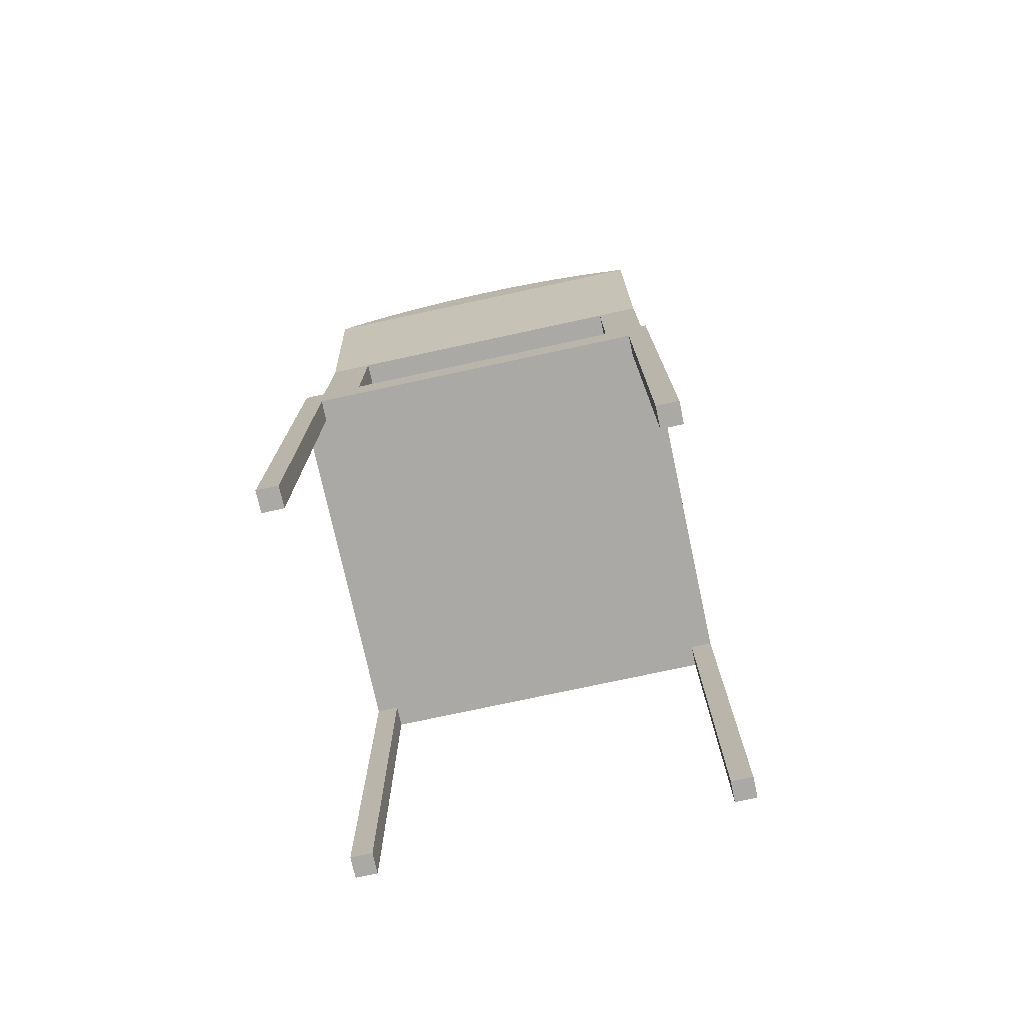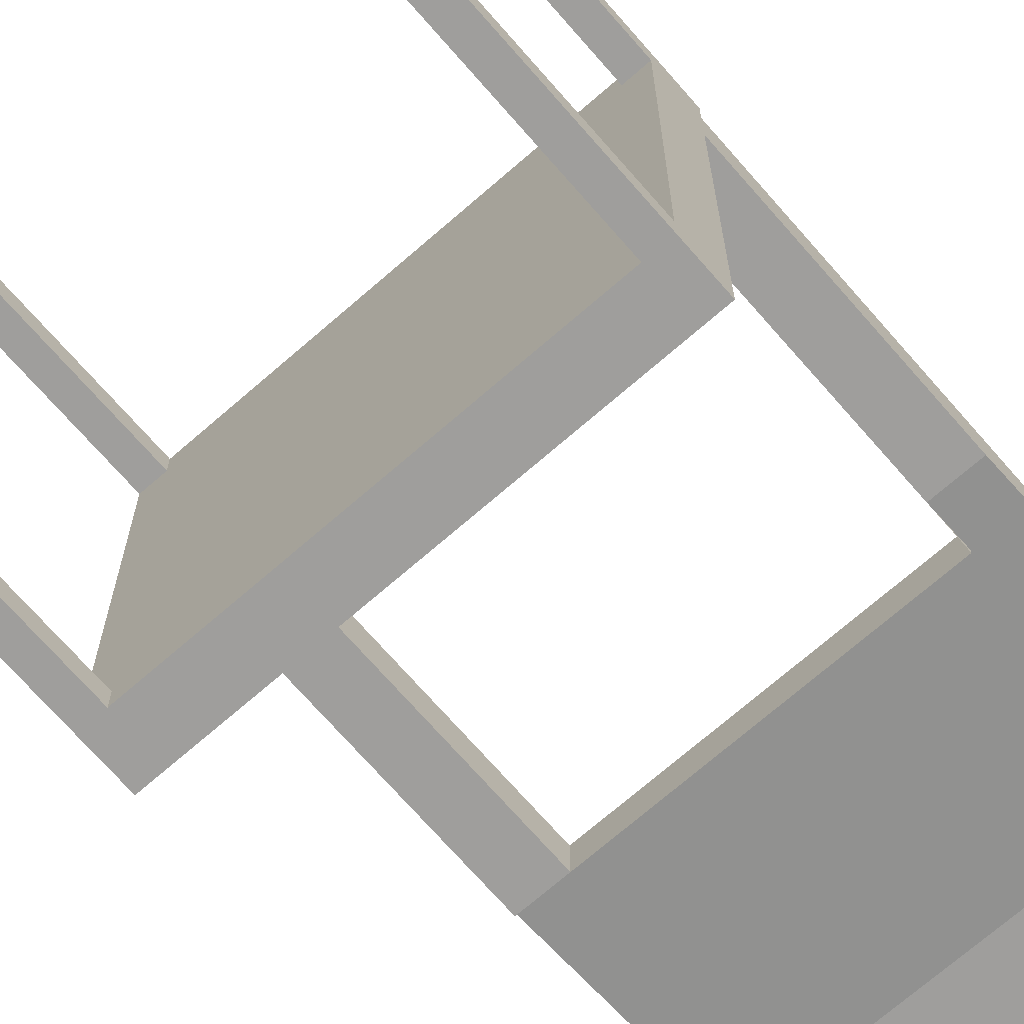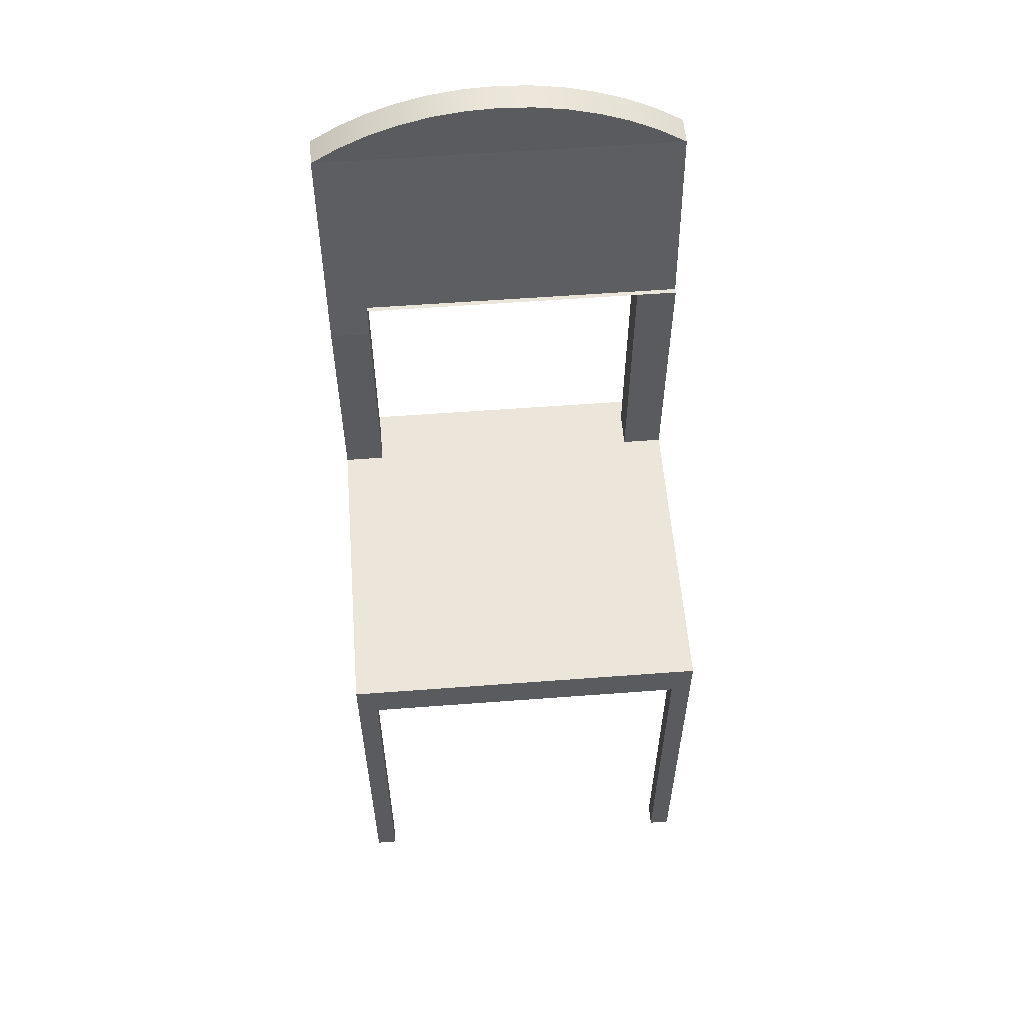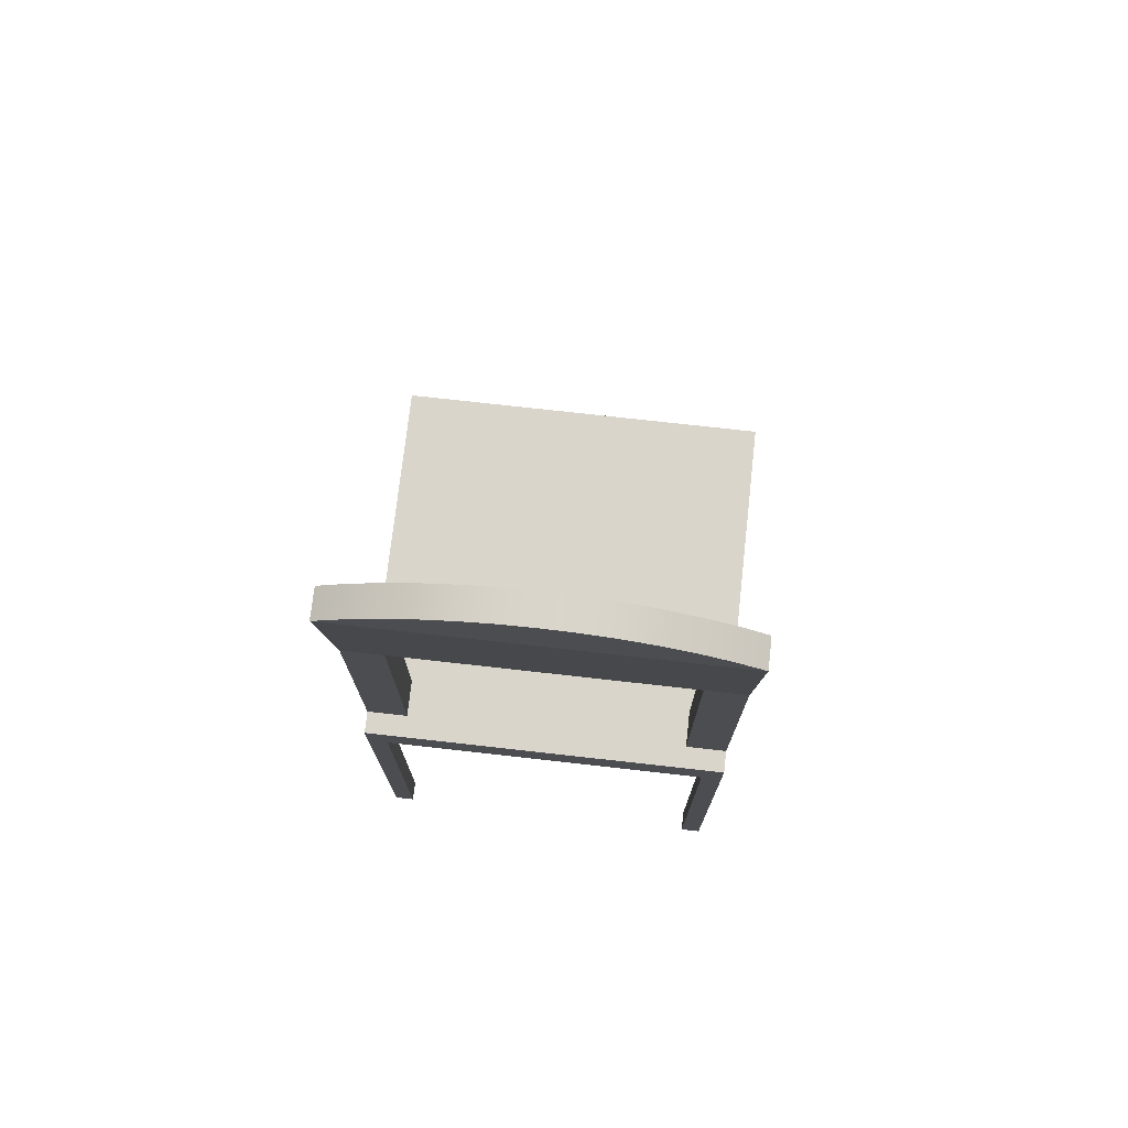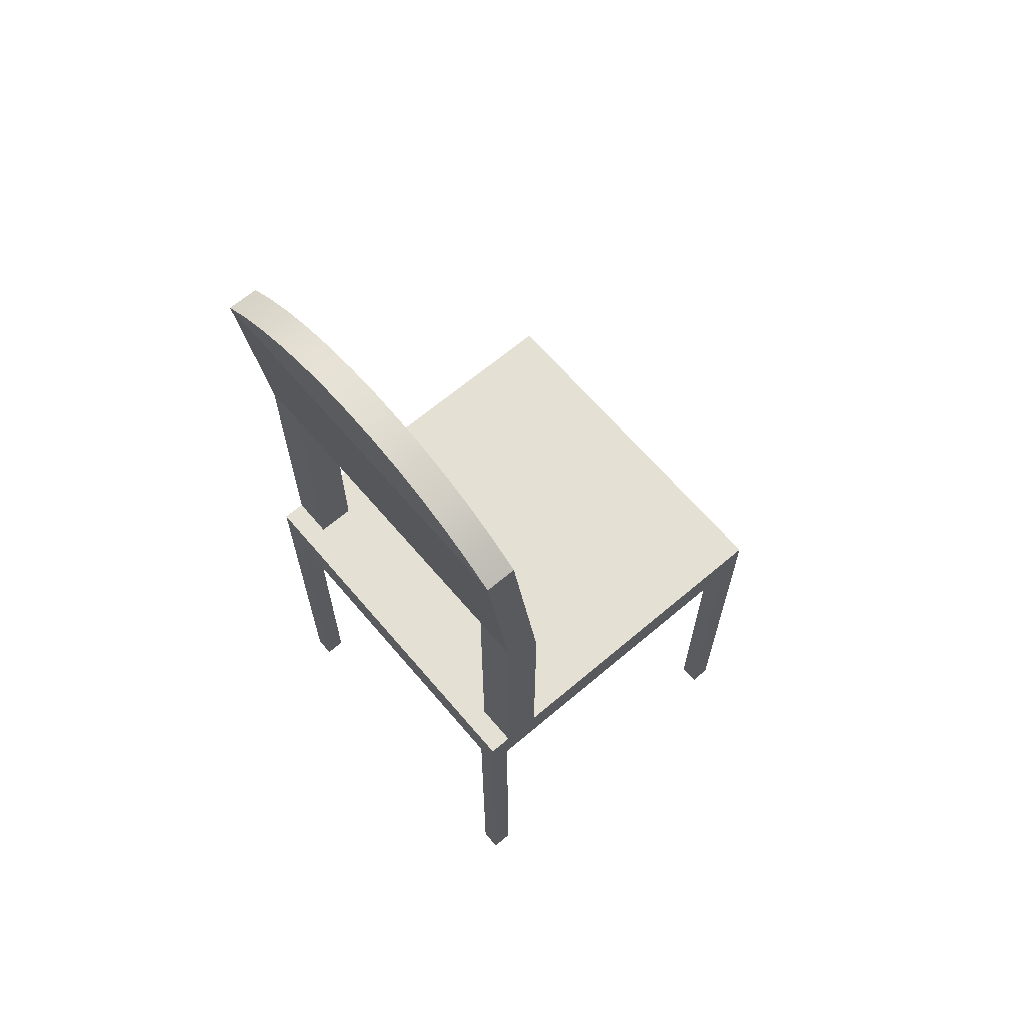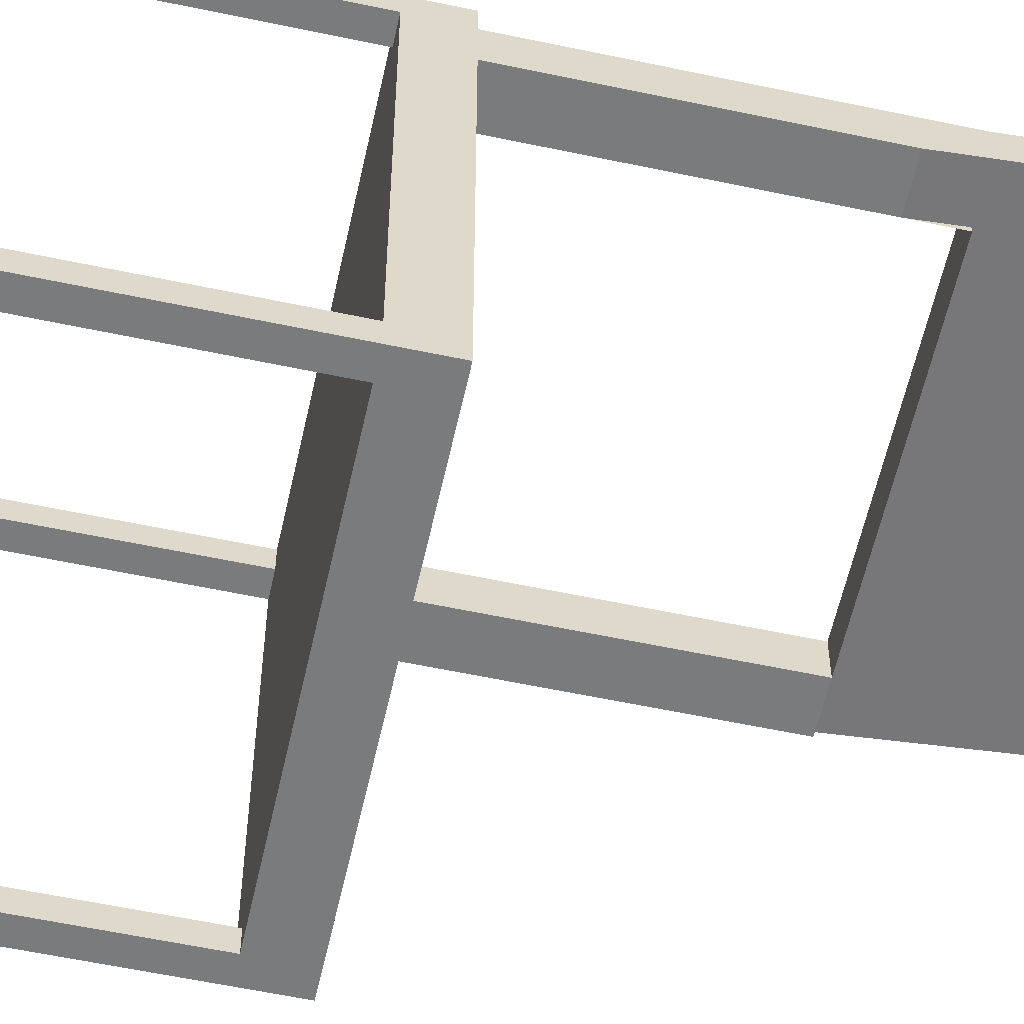
<metadata>
{"format":"obj","ext":"obj","renderer":"f3d","projection":"perspective","resolution":1024,"background":"white","views":[{"elev":-75.4,"azim":12.2,"up":"+Y"},{"elev":-70.9,"azim":41.1,"up":"+Z"},{"elev":57.2,"azim":175.5,"up":"+Y"},{"elev":74.3,"azim":6.4,"up":"+Y"},{"elev":65.6,"azim":49.6,"up":"+Y"},{"elev":-58.3,"azim":77.6,"up":"+Z"}]}
</metadata>
<code>
v -0.1712 -0.1111 -0.2616
v -0.1521 -0.4937 -0.2616
v -0.1712 -0.4937 -0.2616
v -0.1521 -0.1492 -0.2616
v -0.1712 -0.4937 -0.2426
v 0.1531 -0.1492 -0.2616
v -0.1521 -0.1492 -0.2426
v -0.1521 -0.4937 -0.2426
v -0.1712 -0.1492 -0.2426
v 0.1722 -0.1111 -0.2616
v -0.1521 -0.1492 0.08175
v -0.1521 -0.1492 0.06267
v -0.1712 -0.1111 0.0269
v 0.1722 -0.4937 -0.2616
v 0.1722 -0.1111 0.0269
v 0.1531 -0.1492 -0.2426
v -0.1712 -0.1492 0.06267
v -0.1331 -0.1111 0.0269
v 0.1531 -0.4937 -0.2616
v 0.1722 -0.1492 -0.2426
v 0.134 -0.1111 0.0269
v 0.1531 -0.1492 0.06267
v 0.1531 -0.4937 -0.2426
v -0.1521 -0.4937 0.06267
v -0.1712 0.1425 0.0269
v 0.134 -0.1111 0.06094
v 0.1722 -0.4937 -0.2426
v 0.134 0.1068 0.0269
v 0.1722 -0.1492 0.06267
v 0.1531 -0.1492 0.08175
v -0.1521 -0.4937 0.08175
v -0.1712 -0.4937 0.06267
v -0.1712 0.1425 0.03139
v -0.1331 -0.1111 0.06094
v -0.1331 0.1425 0.0269
v 0.1722 0.1068 0.0269
v 0.1722 -0.1111 0.06094
v 0.1531 -0.4937 0.06267
v 0.1722 -0.1111 0.08175
v -0.1712 -0.4937 0.08175
v -0.1712 -0.1111 0.06094
v -0.1331 0.1425 0.03139
v -0.1331 -0.1111 0.08175
v 0.134 0.1425 0.03139
v 0.1722 0.3247 0.05432
v 0.1722 -0.4937 0.06267
v 0.1531 -0.4937 0.08175
v 0.134 -0.1111 0.08175
v -0.1712 -0.1111 0.08175
v -0.1712 0.3247 0.05432
v -0.1331 0.1425 0.06094
v 0.134 0.1425 0.0269
v 0.134 0.1425 0.06094
v 0.1722 0.1425 0.06094
v 0.1722 -0.4937 0.08175
v -0.1712 0.1425 0.06094
v 0.1722 0.3247 0.08175
v -0.1712 0.3247 0.08175
v -0.1331 0.1425 0.06094
v 0.134 0.1425 0.06094
v -0.1456 0.3414 0.05432
v 0.1465 0.3414 0.05432
v -0.1456 0.3414 0.08175
v 0.1465 0.3414 0.08175
v -0.1183 0.3552 0.05432
v -0.1183 0.3552 0.08175
v 0.1193 0.3552 0.05432
v 0.1193 0.3552 0.08175
v -0.08979 0.3662 0.08175
v -0.08979 0.3662 0.05432
v 0.09072 0.3662 0.05432
v 0.09072 0.3662 0.08175
v -0.06026 0.3741 0.08175
v -0.06026 0.3741 0.05432
v 0.06119 0.3741 0.05432
v 0.06119 0.3741 0.08175
v -0.03006 0.3788 0.08175
v -0.03006 0.3788 0.05432
v 0.03099 0.3788 0.05432
v 0.03099 0.3788 0.08175
v 0.000465 0.3804 0.08175
v 0.000465 0.3804 0.05432
g mesh1_mesh1-geometry
f 1 2 3
f 2 1 4
f 2 5 3
f 5 1 3
f 4 1 6
f 7 2 4
f 5 2 8
f 1 5 9
f 10 6 1
f 6 11 4
f 2 7 8
f 4 12 7
f 7 5 8
f 5 7 9
f 1 9 13
f 14 6 10
f 1 15 10
f 16 11 6
f 4 11 12
f 17 7 12
f 7 17 9
f 13 9 17
f 18 1 13
f 6 14 19
f 10 20 14
f 15 1 21
f 20 10 15
f 22 11 16
f 6 23 16
f 11 24 12
f 24 17 12
f 13 17 25
f 26 1 18
f 25 18 13
f 14 23 19
f 23 6 19
f 27 14 20
f 21 1 26
f 28 15 21
f 20 15 29
f 11 22 30
f 20 22 16
f 23 20 16
f 24 11 31
f 17 24 32
f 25 17 33
f 26 18 34
f 18 25 35
f 23 14 27
f 20 23 27
f 26 28 21
f 15 28 36
f 29 15 37
f 22 20 29
f 38 30 22
f 30 39 11
f 11 40 31
f 40 24 31
f 24 40 32
f 40 17 32
f 33 17 41
f 42 25 33
f 18 42 34
f 43 26 34
f 25 42 35
f 42 18 35
f 28 26 44
f 44 36 28
f 45 15 36
f 37 15 45
f 29 37 39
f 46 22 29
f 30 38 47
f 22 46 38
f 47 39 30
f 11 39 48
f 40 11 49
f 49 17 40
f 41 17 49
f 33 41 50
f 50 42 33
f 34 42 51
f 26 43 48
f 41 43 34
f 52 42 35
f 44 26 53
f 44 28 52
f 36 44 45
f 37 45 54
f 26 39 37
f 29 39 46
f 46 47 38
f 39 47 55
f 39 26 48
f 49 11 48
f 43 41 49
f 50 41 56
f 42 50 44
f 42 53 51
f 56 34 51
f 49 48 43
f 34 56 41
f 42 52 44
f 26 54 53
f 53 42 44
f 45 44 50
f 57 54 45
f 54 26 37
f 46 39 55
f 47 46 55
f 58 50 56
f 59 53 51
f 56 51 59
f 53 54 60
f 61 45 50
f 57 60 54
f 62 57 45
f 63 50 58
f 56 57 58
f 53 59 60
f 59 57 56
f 45 61 62
f 50 63 61
f 60 57 59
f 57 62 64
f 57 63 58
f 62 61 65
f 66 61 63
f 67 64 62
f 63 57 64
f 61 66 65
f 62 65 67
f 63 64 66
f 64 67 68
f 69 65 66
f 67 65 70
f 66 64 68
f 71 68 67
f 65 69 70
f 66 68 69
f 67 70 71
f 68 71 72
f 73 70 69
f 69 68 72
f 71 70 74
f 75 72 71
f 70 73 74
f 69 72 73
f 71 74 75
f 72 75 76
f 77 74 73
f 73 72 76
f 75 74 78
f 79 76 75
f 74 77 78
f 73 80 77
f 73 76 80
f 75 78 79
f 76 79 80
f 81 78 77
f 77 80 81
f 79 78 82
f 82 80 79
f 78 81 82
f 80 82 81
g mesh1_mesh1-geometry
f 3 2 1
f 4 1 2
f 3 5 2
f 3 1 5
f 6 1 4
f 4 2 7
f 8 2 5
f 9 5 1
f 1 6 10
f 4 11 6
f 8 7 2
f 7 12 4
f 8 5 7
f 9 7 5
f 13 9 1
f 10 6 14
f 10 15 1
f 6 11 16
f 12 11 4
f 12 7 17
f 9 17 7
f 17 9 13
f 13 1 18
f 19 14 6
f 14 20 10
f 21 1 15
f 15 10 20
f 16 11 22
f 16 23 6
f 12 24 11
f 12 17 24
f 25 17 13
f 18 1 26
f 13 18 25
f 19 23 14
f 19 6 23
f 20 14 27
f 26 1 21
f 21 15 28
f 29 15 20
f 30 22 11
f 16 22 20
f 16 20 23
f 31 11 24
f 32 24 17
f 33 17 25
f 34 18 26
f 35 25 18
f 27 14 23
f 27 23 20
f 21 28 26
f 36 28 15
f 37 15 29
f 29 20 22
f 22 30 38
f 11 39 30
f 31 40 11
f 31 24 40
f 32 40 24
f 32 17 40
f 41 17 33
f 33 25 42
f 34 42 18
f 34 26 43
f 35 42 25
f 35 18 42
f 44 26 28
f 28 36 44
f 36 15 45
f 45 15 37
f 39 37 29
f 29 22 46
f 47 38 30
f 38 46 22
f 30 39 47
f 48 39 11
f 49 11 40
f 40 17 49
f 49 17 41
f 50 41 33
f 33 42 50
f 51 42 34
f 48 43 26
f 34 43 41
f 35 42 52
f 53 26 44
f 52 28 44
f 45 44 36
f 54 45 37
f 37 39 26
f 46 39 29
f 38 47 46
f 55 47 39
f 48 26 39
f 48 11 49
f 49 41 43
f 56 41 50
f 44 50 42
f 51 53 42
f 51 34 56
f 43 48 49
f 41 56 34
f 44 52 42
f 53 54 26
f 44 42 53
f 50 44 45
f 45 54 57
f 37 26 54
f 55 39 46
f 55 46 47
f 56 50 58
f 51 53 59
f 59 51 56
f 60 54 53
f 50 45 61
f 54 60 57
f 45 57 62
f 58 50 63
f 58 57 56
f 60 59 53
f 56 57 59
f 62 61 45
f 61 63 50
f 59 57 60
f 64 62 57
f 58 63 57
f 65 61 62
f 63 61 66
f 62 64 67
f 64 57 63
f 65 66 61
f 67 65 62
f 66 64 63
f 68 67 64
f 66 65 69
f 70 65 67
f 68 64 66
f 67 68 71
f 70 69 65
f 69 68 66
f 71 70 67
f 72 71 68
f 69 70 73
f 72 68 69
f 74 70 71
f 71 72 75
f 74 73 70
f 73 72 69
f 75 74 71
f 76 75 72
f 73 74 77
f 76 72 73
f 78 74 75
f 75 76 79
f 78 77 74
f 77 80 73
f 80 76 73
f 79 78 75
f 80 79 76
f 77 78 81
f 81 80 77
f 82 78 79
f 79 80 82
f 82 81 78
f 81 82 80

</code>
